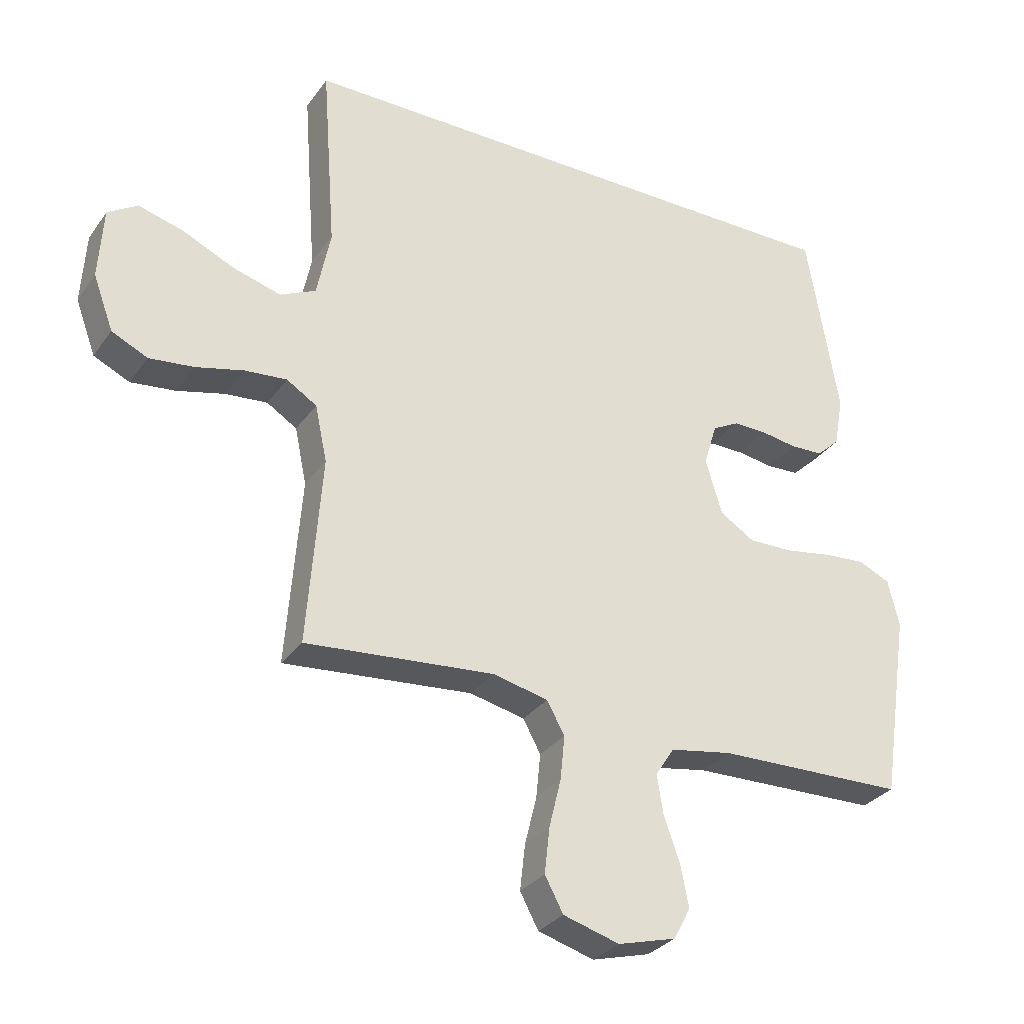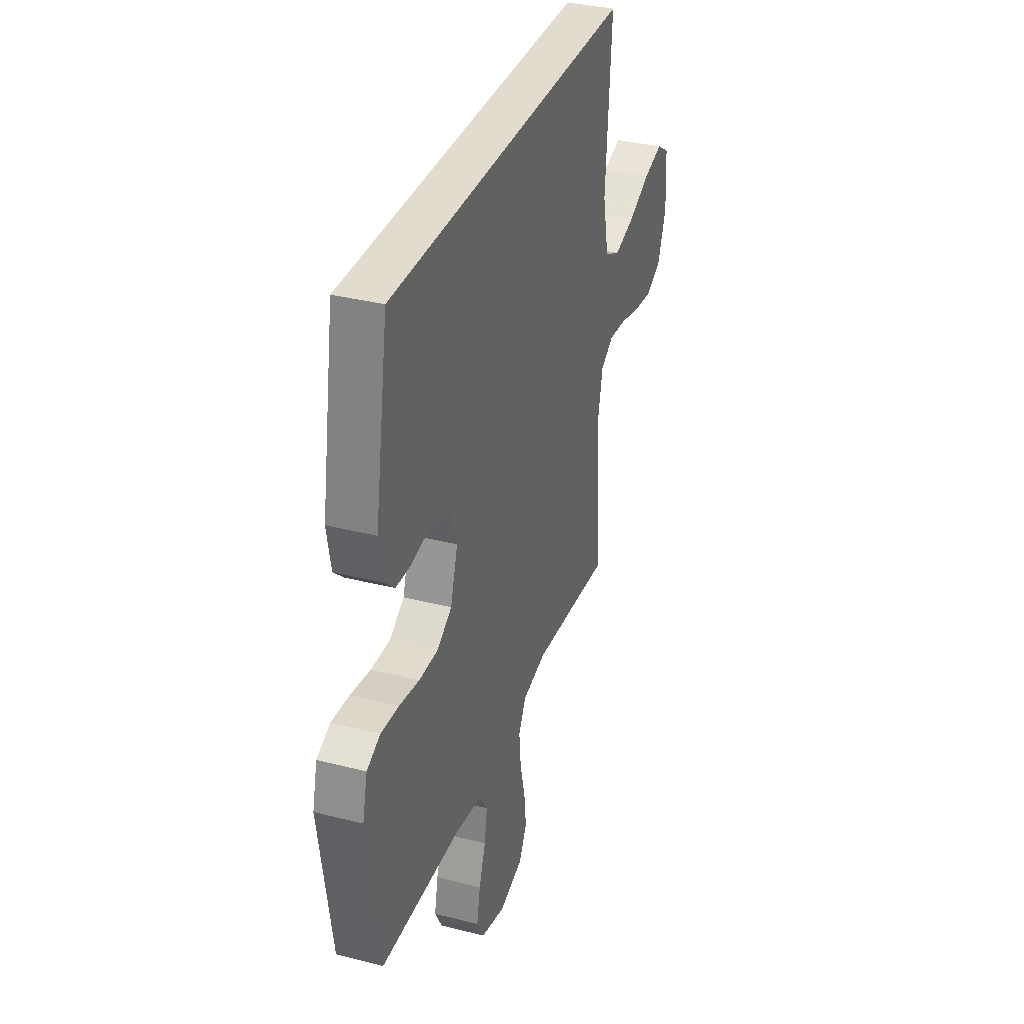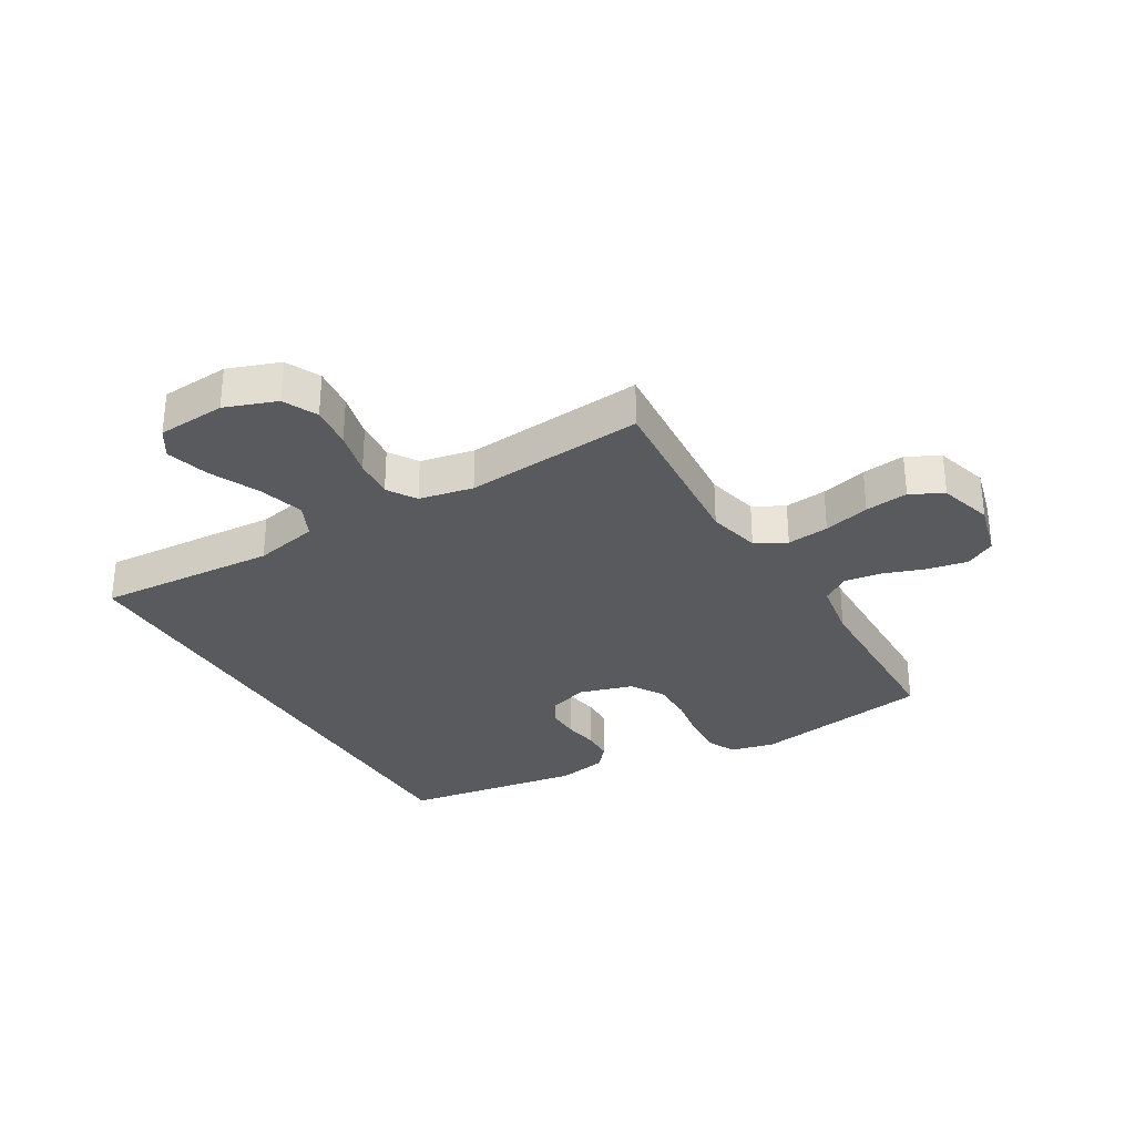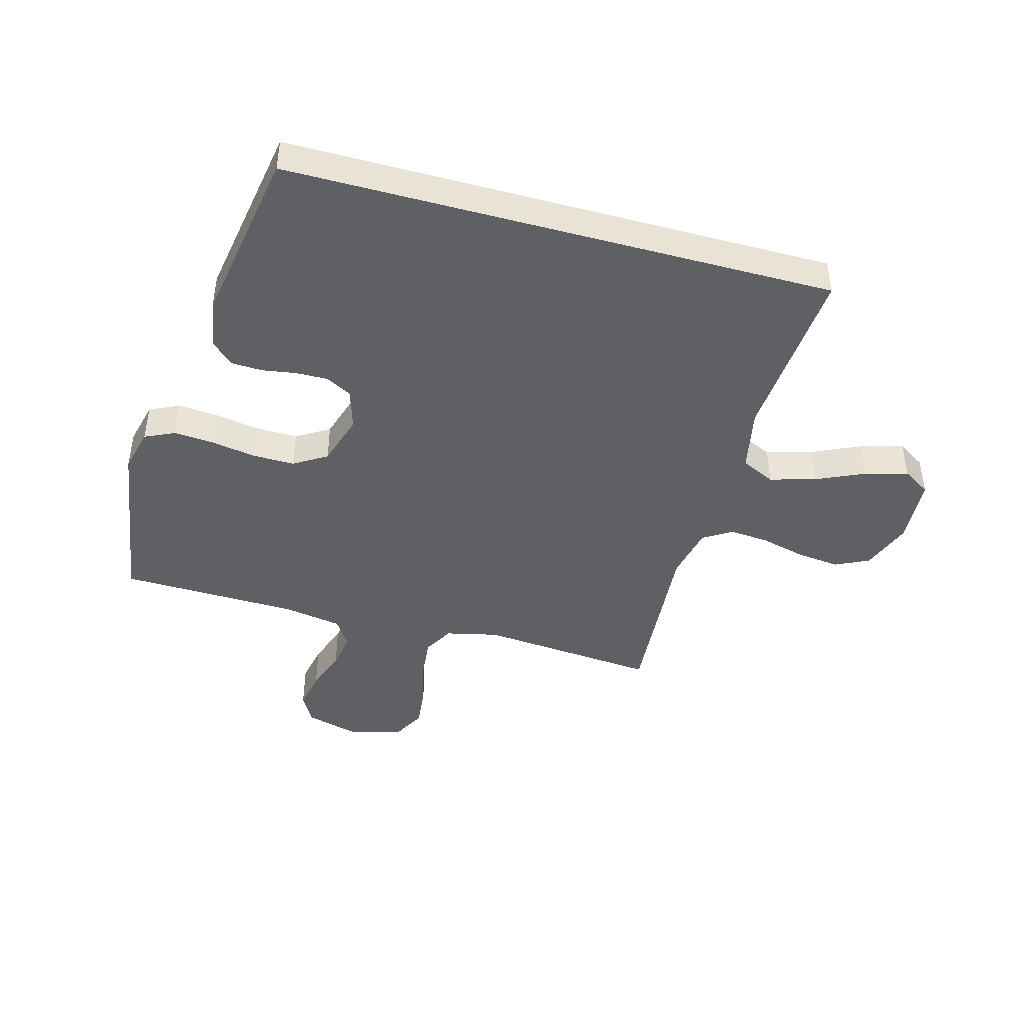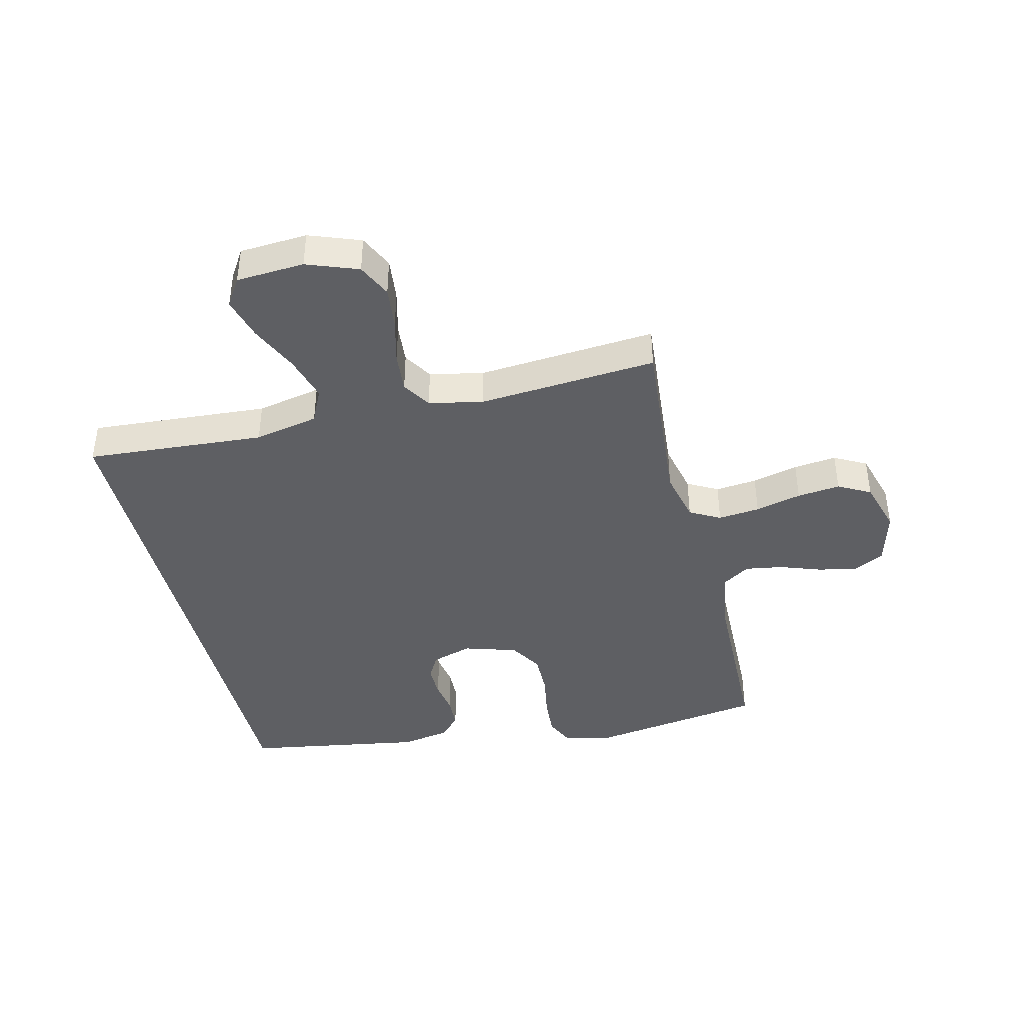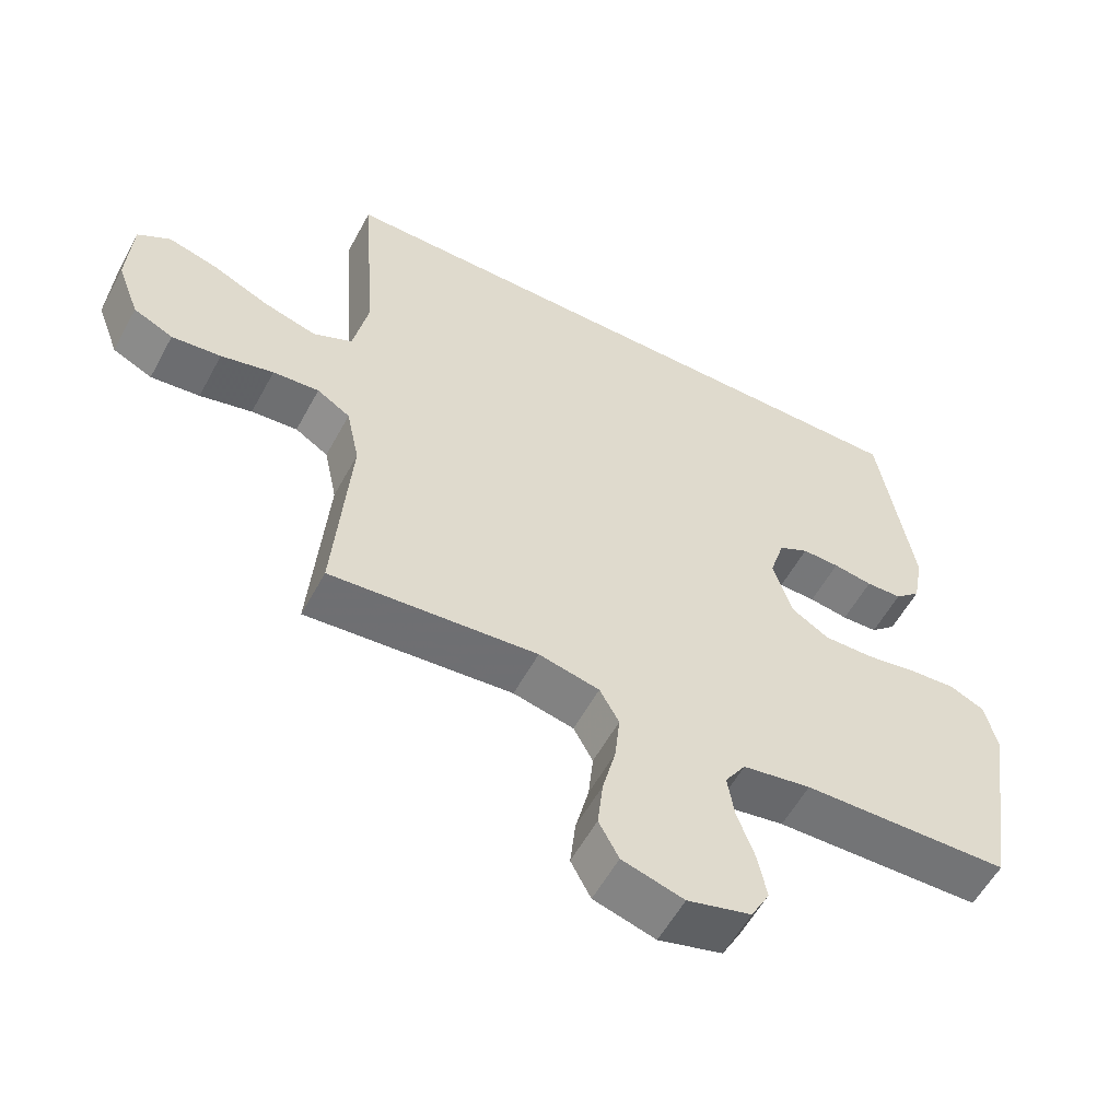
<metadata>
{"format":"obj","ext":"obj","renderer":"f3d","projection":"perspective","resolution":1024,"background":"white","views":[{"elev":-30.7,"azim":150.9,"up":"+Z"},{"elev":34.6,"azim":-71.1,"up":"+Z"},{"elev":-31.1,"azim":121.0,"up":"+Y"},{"elev":-44.2,"azim":-15.4,"up":"+Y"},{"elev":-41.4,"azim":103.7,"up":"+Y"},{"elev":-56.7,"azim":151.8,"up":"+Z"}]}
</metadata>
<code>
v 0.506 0.07 0.5
v 0.484 0.07 0.2
v 0.506 0.07 0.092
v 0.563 0.07 0.065
v 0.64 0.07 0.087
v 0.721 0.07 0.124
v 0.793 0.07 0.144
v 0.84 0.07 0.114
v 0.847 0.07 0
v 0.815 0.07 -0.086
v 0.758 0.07 -0.113
v 0.687 0.07 -0.105
v 0.611 0.07 -0.086
v 0.544 0.07 -0.08
v 0.496 0.07 -0.11
v 0.477 0.07 -0.2
v 0.5 0.07 -0.5
v 0.2 0.07 -0.474
v 0.112 0.07 -0.494
v 0.084 0.07 -0.545
v 0.091 0.07 -0.615
v 0.11 0.07 -0.692
v 0.118 0.07 -0.764
v 0.089 0.07 -0.818
v 0 0.07 -0.844
v -0.092 0.07 -0.819
v -0.119 0.07 -0.769
v -0.106 0.07 -0.703
v -0.081 0.07 -0.633
v -0.071 0.07 -0.57
v -0.101 0.07 -0.524
v -0.2 0.07 -0.507
v -0.5 0.07 -0.5
v -0.546 0.07 -0.2
v -0.528 0.07 -0.126
v -0.478 0.07 -0.103
v -0.411 0.07 -0.108
v -0.336 0.07 -0.121
v -0.265 0.07 -0.122
v -0.21 0.07 -0.088
v -0.183 0.07 0
v -0.204 0.07 0.069
v -0.247 0.07 0.092
v -0.301 0.07 0.091
v -0.358 0.07 0.082
v -0.41 0.07 0.084
v -0.447 0.07 0.118
v -0.462 0.07 0.2
v -0.412 0.07 0.5
v 0.506 0 0.5
v 0.484 0 0.2
v 0.506 0 0.092
v 0.563 0 0.065
v 0.64 0 0.087
v 0.721 0 0.124
v 0.793 0 0.144
v 0.84 0 0.114
v 0.847 0 0
v 0.815 0 -0.086
v 0.758 0 -0.113
v 0.687 0 -0.105
v 0.611 0 -0.086
v 0.544 0 -0.08
v 0.496 0 -0.11
v 0.477 0 -0.2
v 0.5 0 -0.5
v 0.2 0 -0.474
v 0.112 0 -0.494
v 0.084 0 -0.545
v 0.091 0 -0.615
v 0.11 0 -0.692
v 0.118 0 -0.764
v 0.089 0 -0.818
v 0 0 -0.844
v -0.092 0 -0.819
v -0.119 0 -0.769
v -0.106 0 -0.703
v -0.081 0 -0.633
v -0.071 0 -0.57
v -0.101 0 -0.524
v -0.2 0 -0.507
v -0.5 0 -0.5
v -0.546 0 -0.2
v -0.528 0 -0.126
v -0.478 0 -0.103
v -0.411 0 -0.108
v -0.336 0 -0.121
v -0.265 0 -0.122
v -0.21 0 -0.088
v -0.183 0 0
v -0.204 0 0.069
v -0.247 0 0.092
v -0.301 0 0.091
v -0.358 0 0.082
v -0.41 0 0.084
v -0.447 0 0.118
v -0.462 0 0.2
v -0.412 0 0.5
f 48 49 1
f 47 48 1
f 46 47 1
f 45 46 1
f 44 45 1
f 43 44 1 2
f 42 43 2 3
f 41 42 3 4
f 40 41 4
f 39 40 4
f 36 37 38
f 35 36 38
f 34 35 38
f 33 34 38
f 32 33 38
f 31 32 38 39
f 30 31 39 4
f 27 28 29
f 26 27 29
f 25 26 29
f 24 25 29
f 23 24 29
f 22 23 29
f 21 22 29
f 20 21 29 30
f 19 20 30
f 16 17 18
f 15 16 18 19
f 11 12 13
f 10 11 13
f 9 10 13
f 8 9 13
f 7 8 13
f 6 7 13
f 5 6 13
f 5 13 14
f 30 4 5
f 19 30 5
f 15 19 5
f 5 14 15
f 50 98 97
f 50 97 96
f 50 96 95
f 50 95 94
f 50 94 93
f 51 50 93 92
f 52 51 92 91
f 53 52 91 90
f 53 90 89
f 53 89 88
f 87 86 85
f 87 85 84
f 87 84 83
f 87 83 82
f 87 82 81
f 88 87 81 80
f 53 88 80 79
f 78 77 76
f 78 76 75
f 78 75 74
f 78 74 73
f 78 73 72
f 78 72 71
f 78 71 70
f 79 78 70 69
f 79 69 68
f 67 66 65
f 68 67 65 64
f 62 61 60
f 62 60 59
f 62 59 58
f 62 58 57
f 62 57 56
f 62 56 55
f 62 55 54
f 63 62 54
f 54 53 79
f 54 79 68
f 54 68 64
f 64 63 54
f 1 50 51 2
f 2 51 52 3
f 3 52 53 4
f 4 53 54 5
f 5 54 55 6
f 6 55 56 7
f 7 56 57 8
f 8 57 58 9
f 9 58 59 10
f 10 59 60 11
f 11 60 61 12
f 12 61 62 13
f 13 62 63 14
f 14 63 64 15
f 15 64 65 16
f 16 65 66 17
f 17 66 67 18
f 18 67 68 19
f 19 68 69 20
f 20 69 70 21
f 21 70 71 22
f 22 71 72 23
f 23 72 73 24
f 24 73 74 25
f 25 74 75 26
f 26 75 76 27
f 27 76 77 28
f 28 77 78 29
f 29 78 79 30
f 30 79 80 31
f 31 80 81 32
f 32 81 82 33
f 33 82 83 34
f 34 83 84 35
f 35 84 85 36
f 36 85 86 37
f 37 86 87 38
f 38 87 88 39
f 39 88 89 40
f 40 89 90 41
f 41 90 91 42
f 42 91 92 43
f 43 92 93 44
f 44 93 94 45
f 45 94 95 46
f 46 95 96 47
f 47 96 97 48
f 48 97 98 49
f 49 98 50 1

</code>
